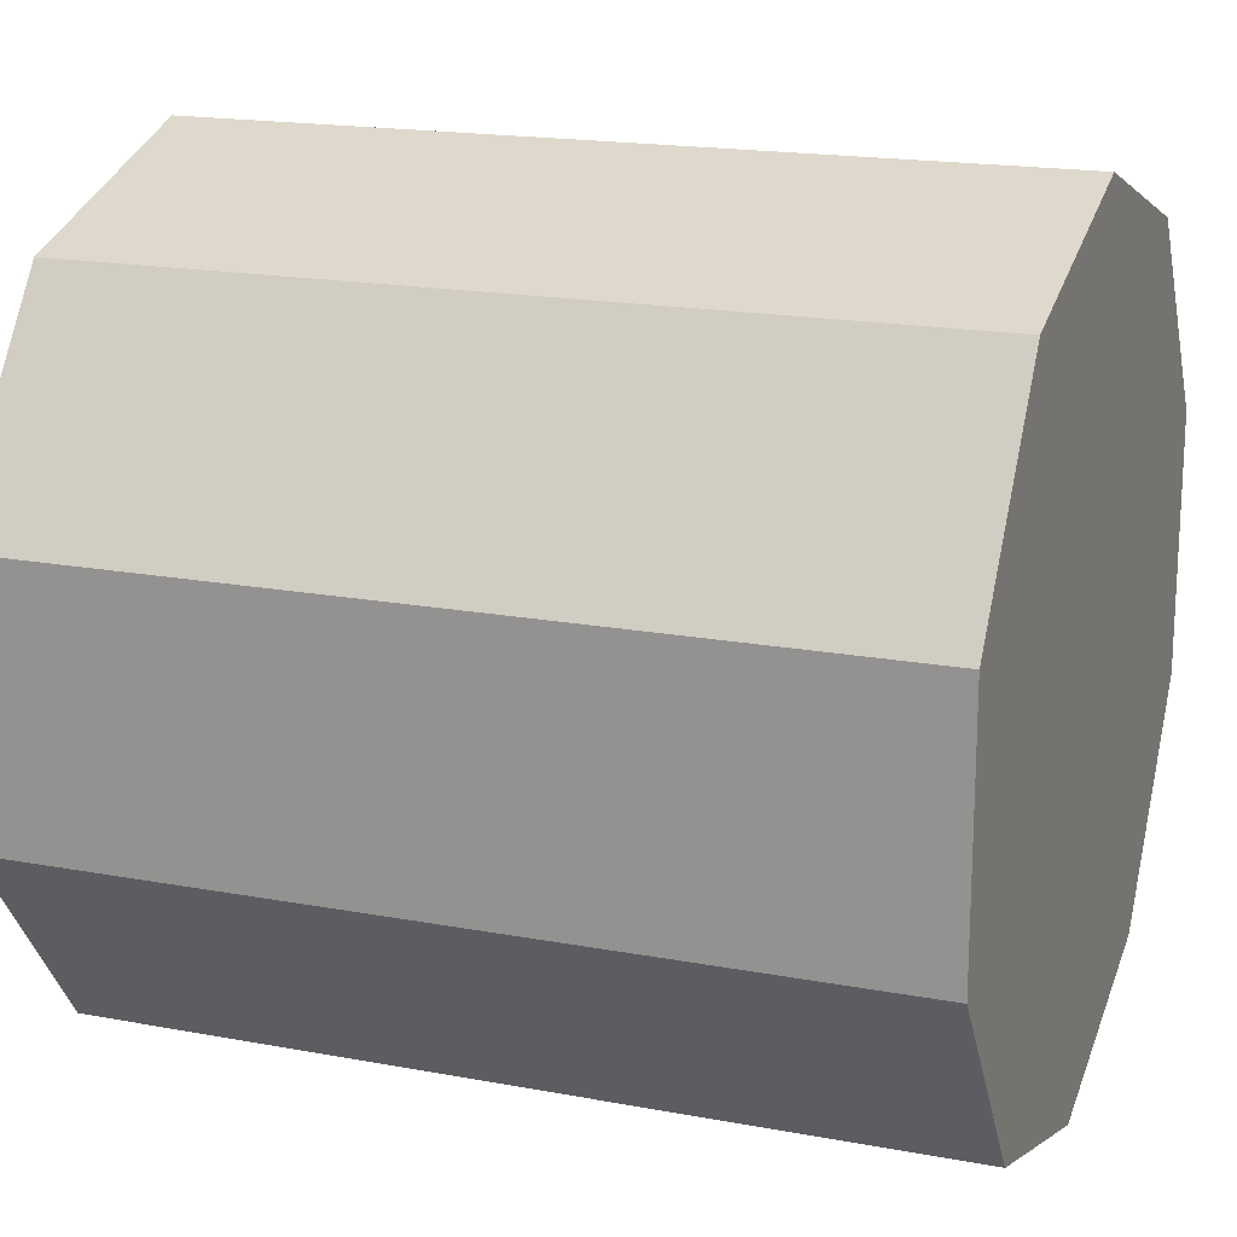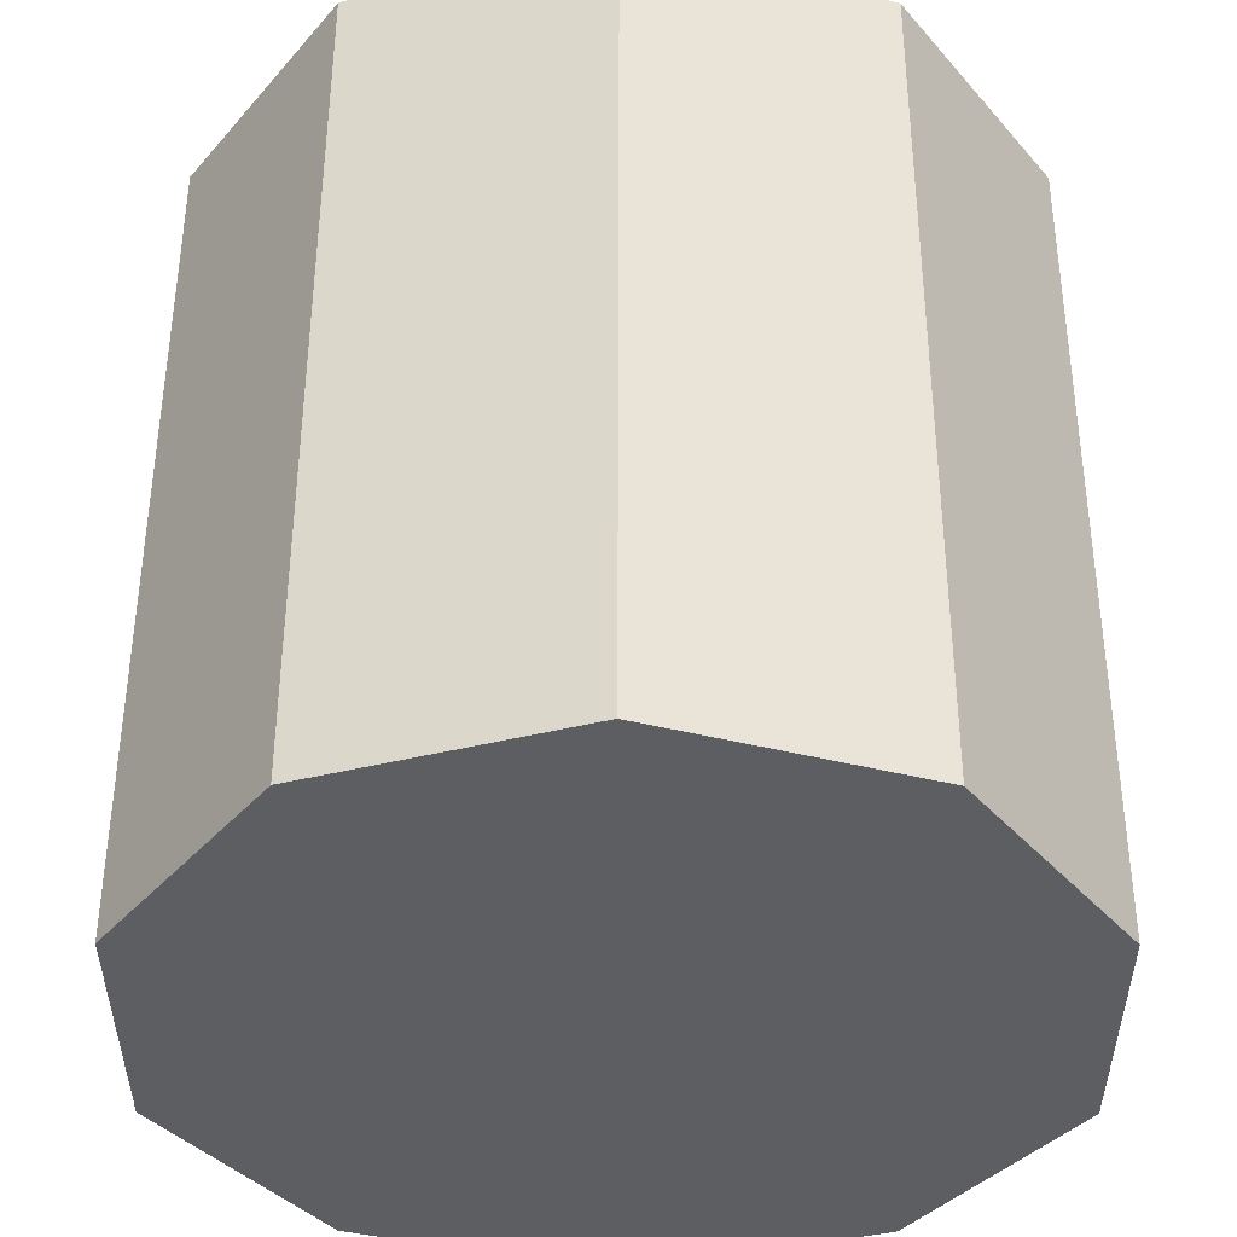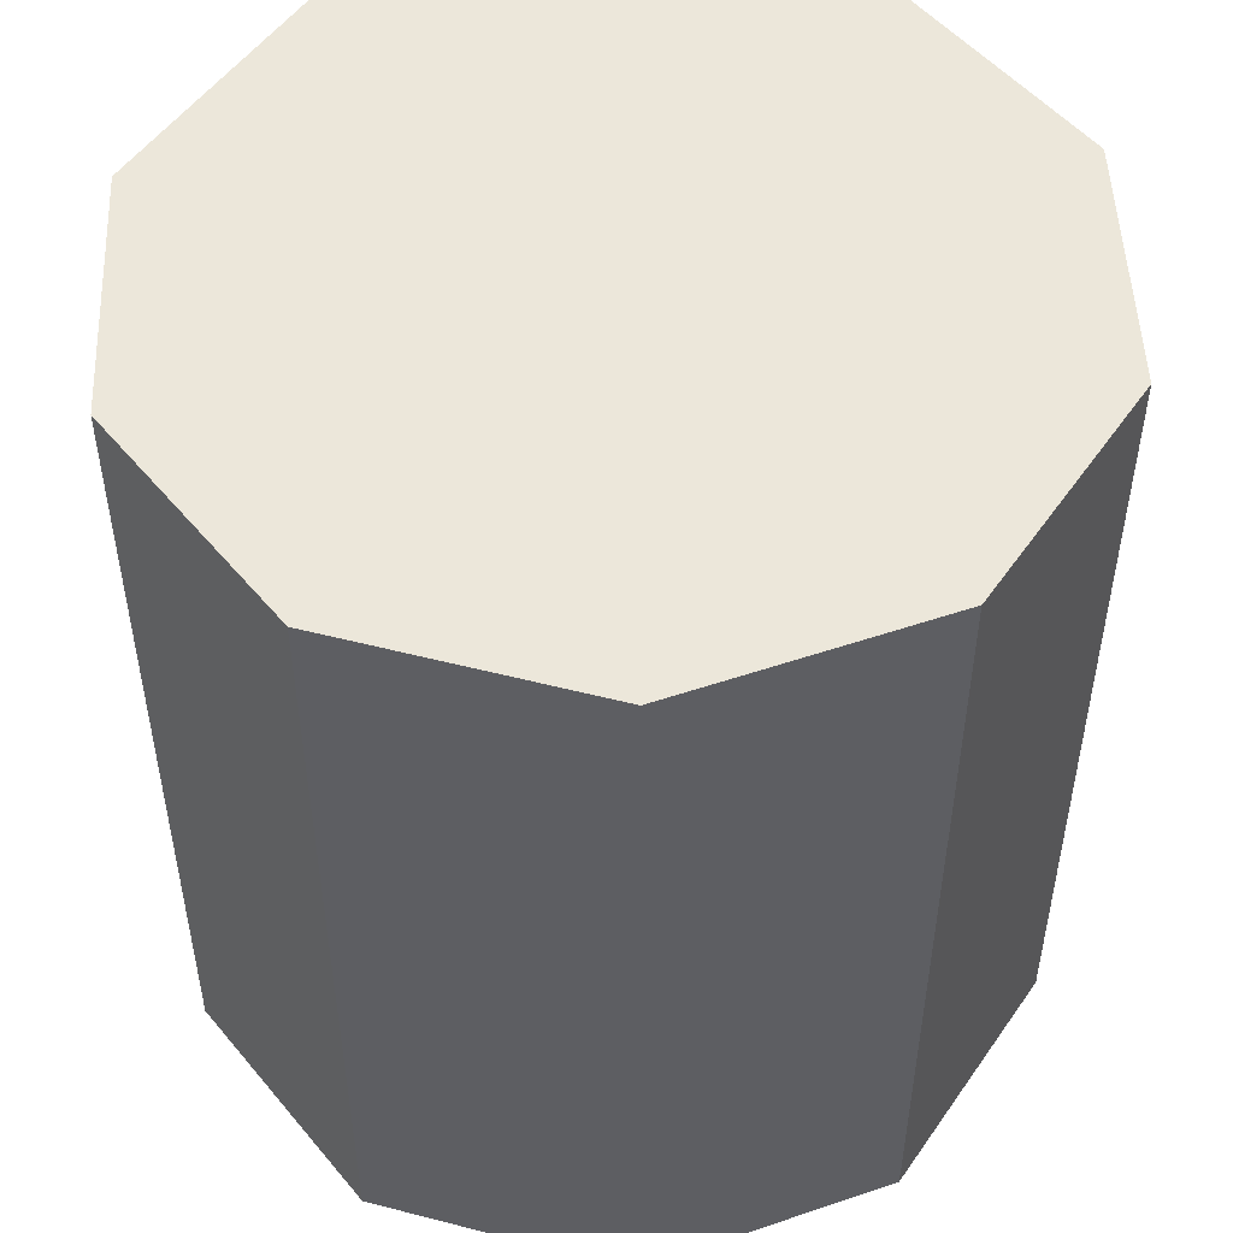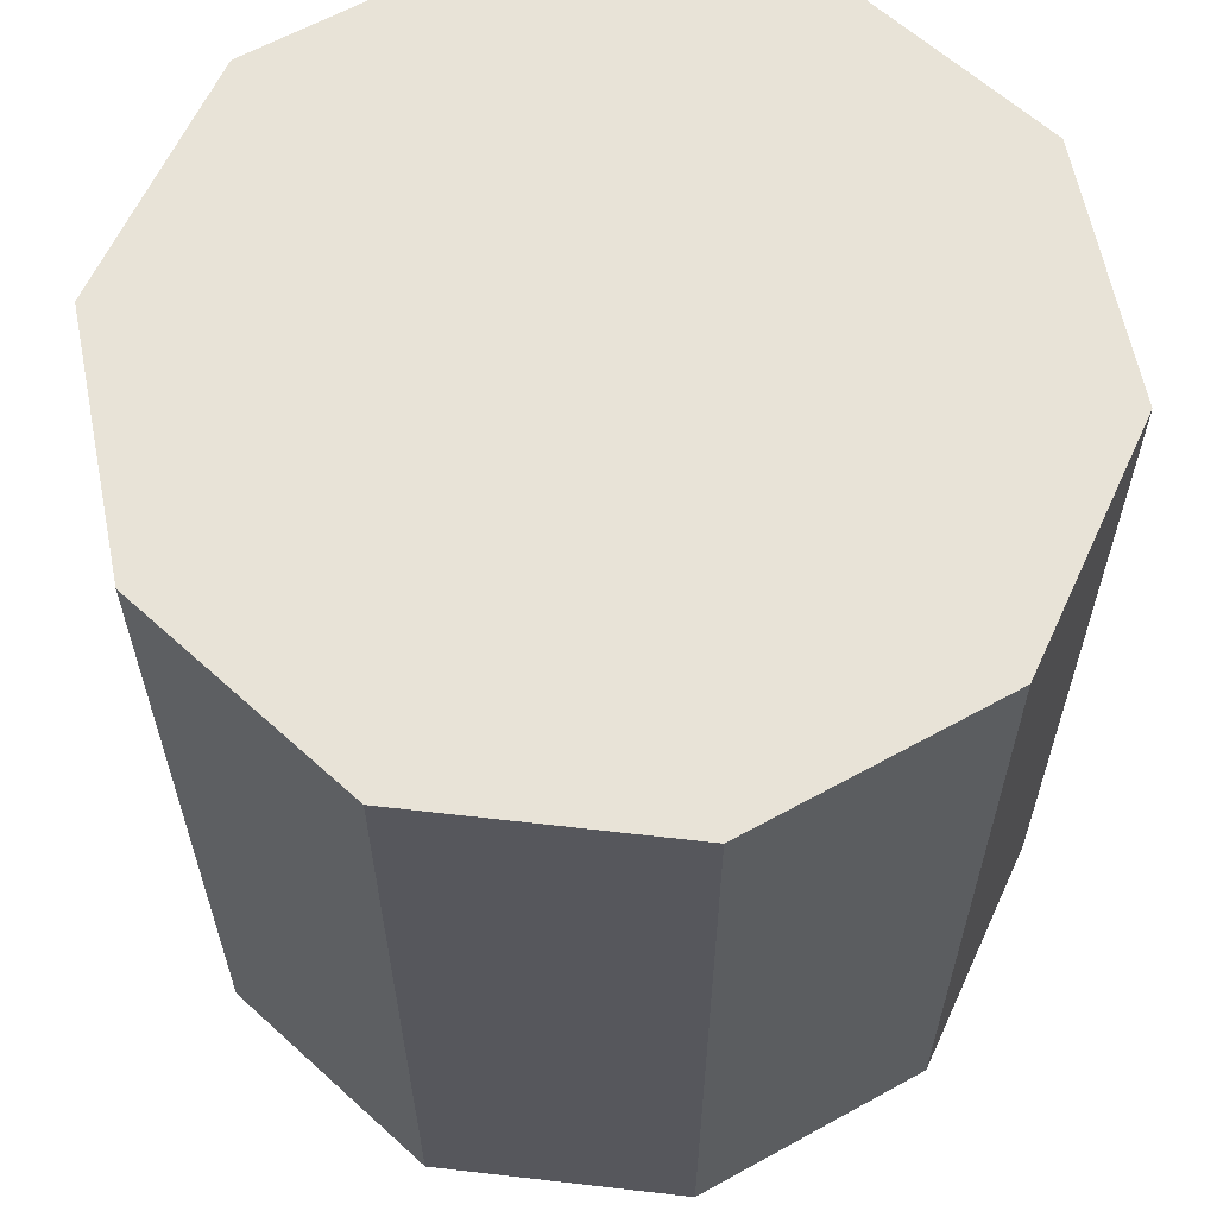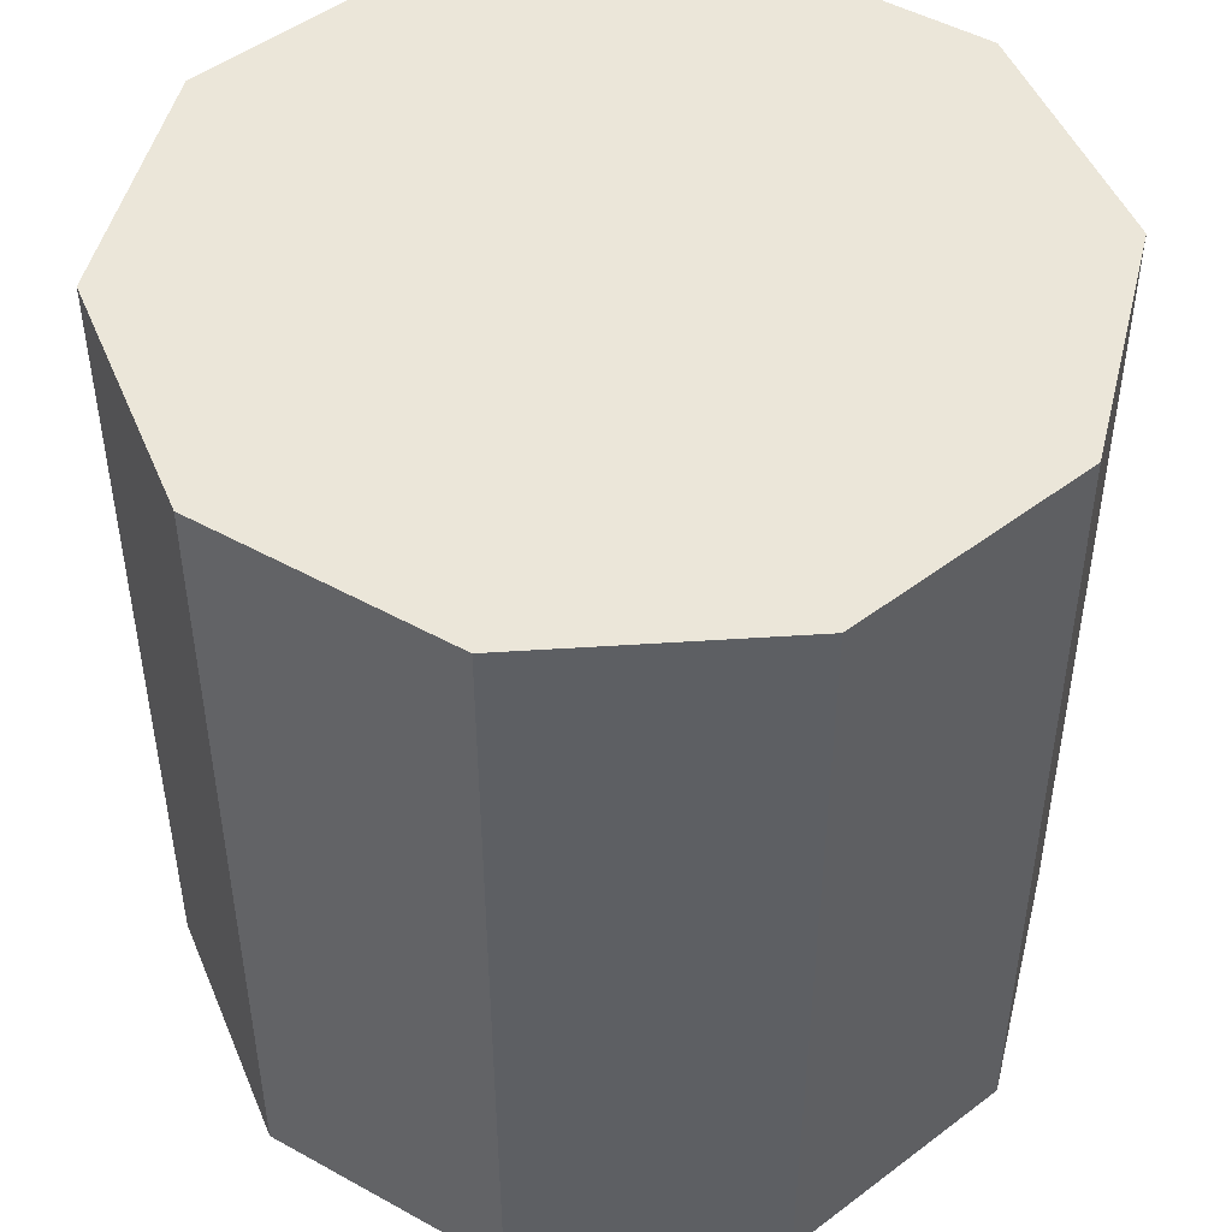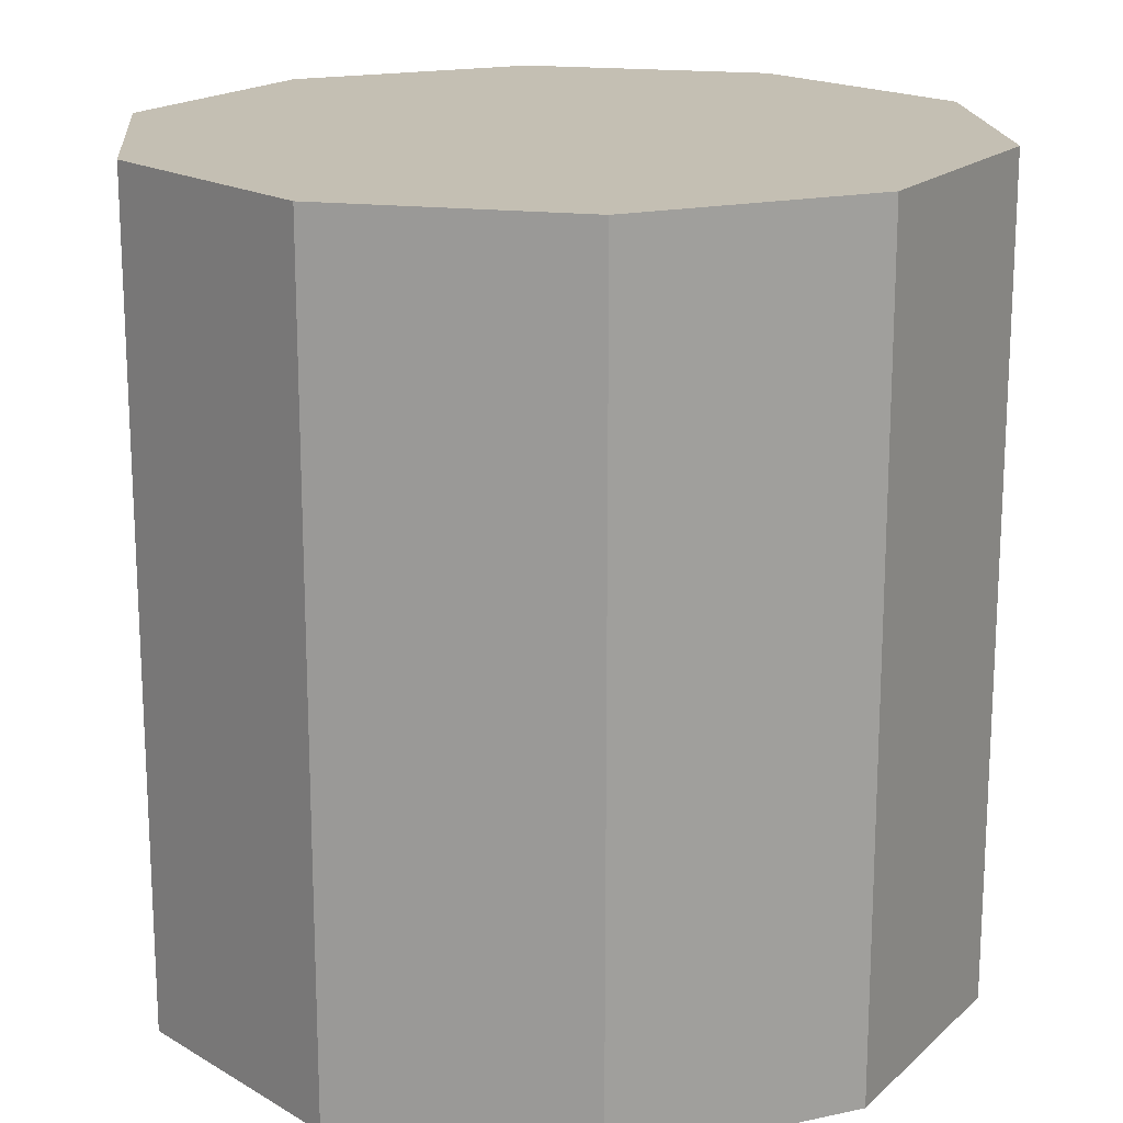
<metadata>
{"format":"obj","ext":"obj","renderer":"f3d","projection":"perspective","resolution":1024,"background":"white","views":[{"elev":17.9,"azim":110.2,"up":"+Z"},{"elev":51.7,"azim":0.1,"up":"+Z"},{"elev":51.0,"azim":-110.3,"up":"+Y"},{"elev":62.1,"azim":-119.3,"up":"+Y"},{"elev":48.4,"azim":49.8,"up":"+Y"},{"elev":17.8,"azim":-113.1,"up":"+Y"}]}
</metadata>
<code>
o Cylinder
v 0 -0.5 -0.5
v 0 0.5 -0.5
v 0.2939 -0.5 -0.4045
v 0.2939 0.5 -0.4045
v 0.4755 -0.5 -0.1545
v 0.4755 0.5 -0.1545
v 0.4755 -0.5 0.1545
v 0.4755 0.5 0.1545
v 0.2939 -0.5 0.4045
v 0.2939 0.5 0.4045
v -0 -0.5 0.5
v -0 0.5 0.5
v -0.2939 -0.5 0.4045
v -0.2939 0.5 0.4045
v -0.4755 -0.5 0.1545
v -0.4755 0.5 0.1545
v -0.4755 -0.5 -0.1545
v -0.4755 0.5 -0.1545
v -0.2939 -0.5 -0.4045
v -0.2939 0.5 -0.4045
f 1 2 4 3
f 3 4 6 5
f 5 6 8 7
f 7 8 10 9
f 9 10 12 11
f 11 12 14 13
f 13 14 16 15
f 15 16 18 17
f 4 2 20 18 16 14 12 10 8 6
f 17 18 20 19
f 19 20 2 1
f 1 3 5 7 9 11 13 15 17 19

</code>
